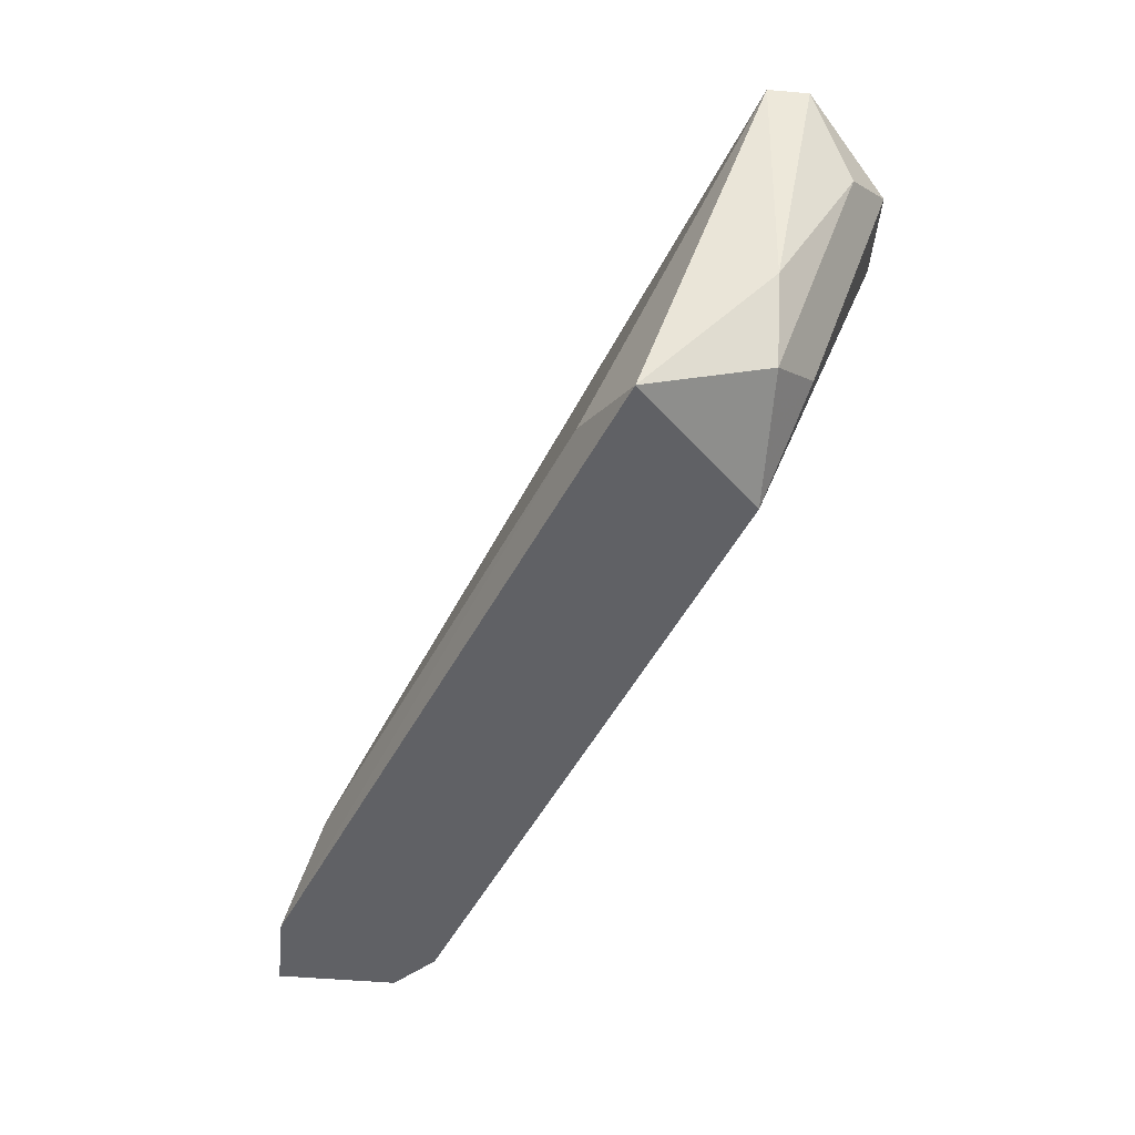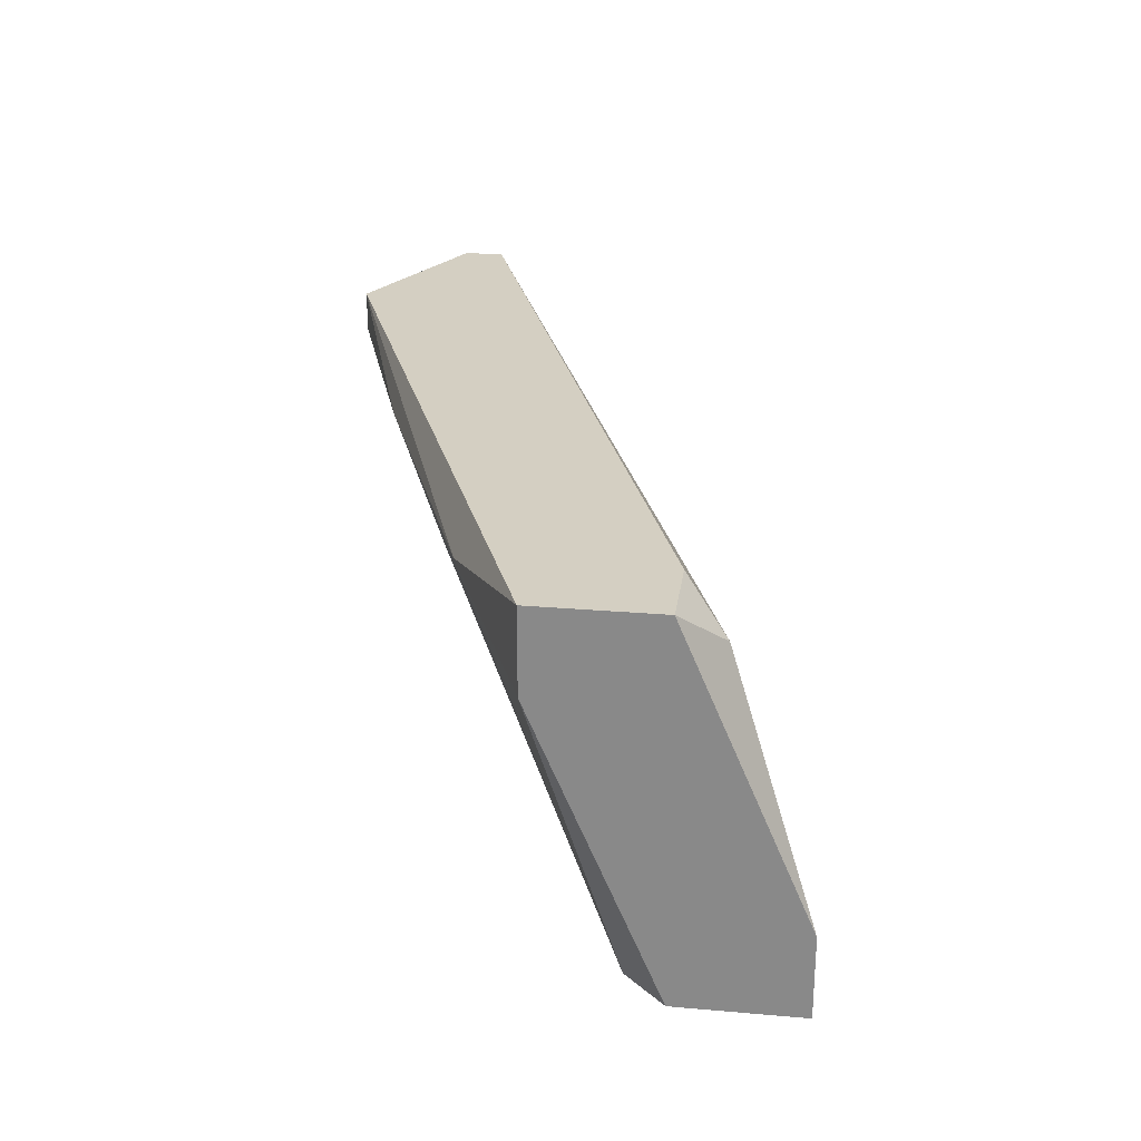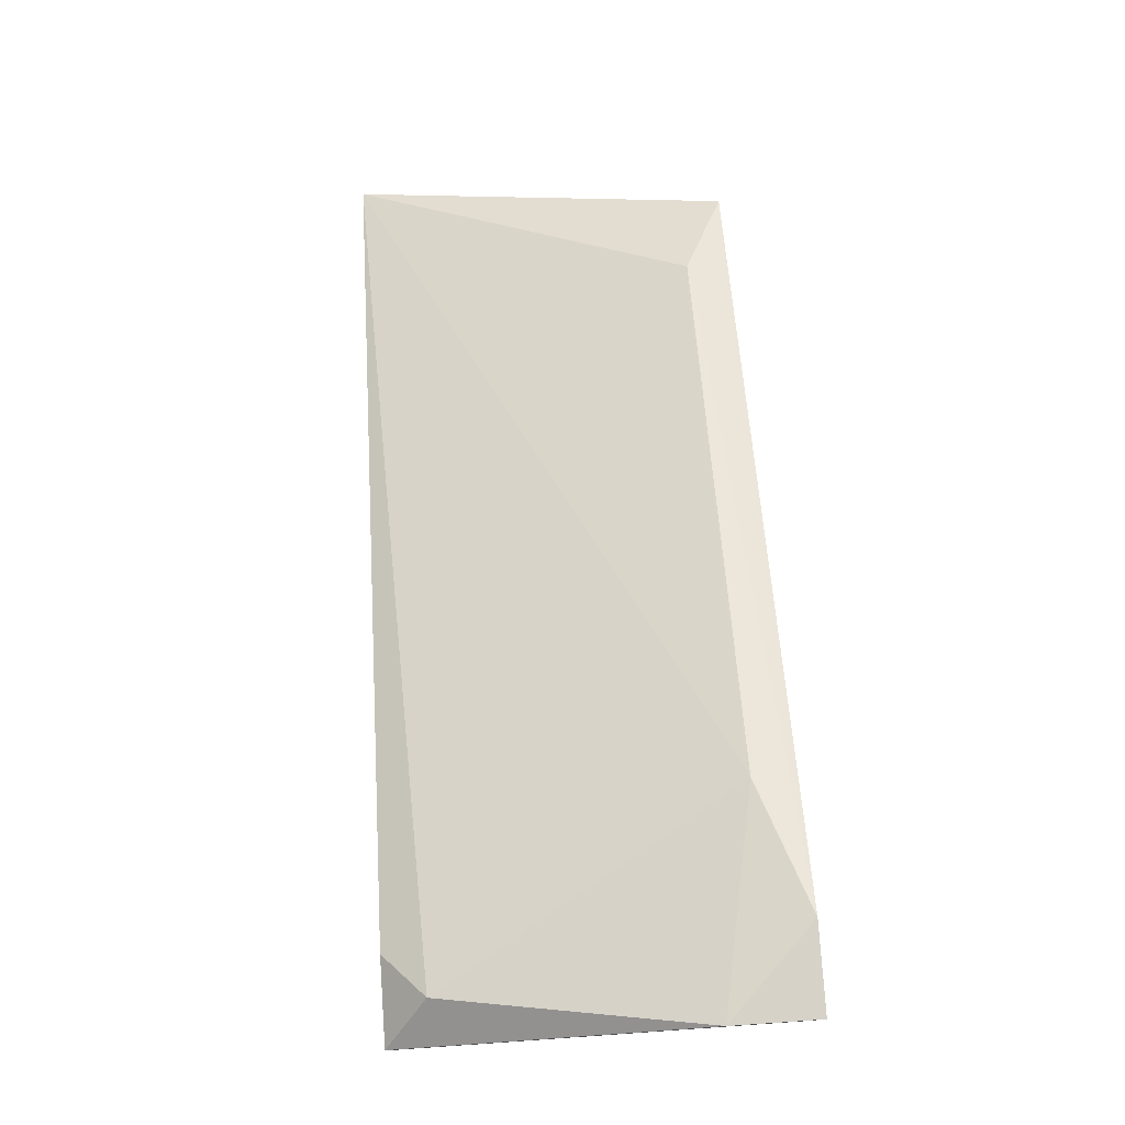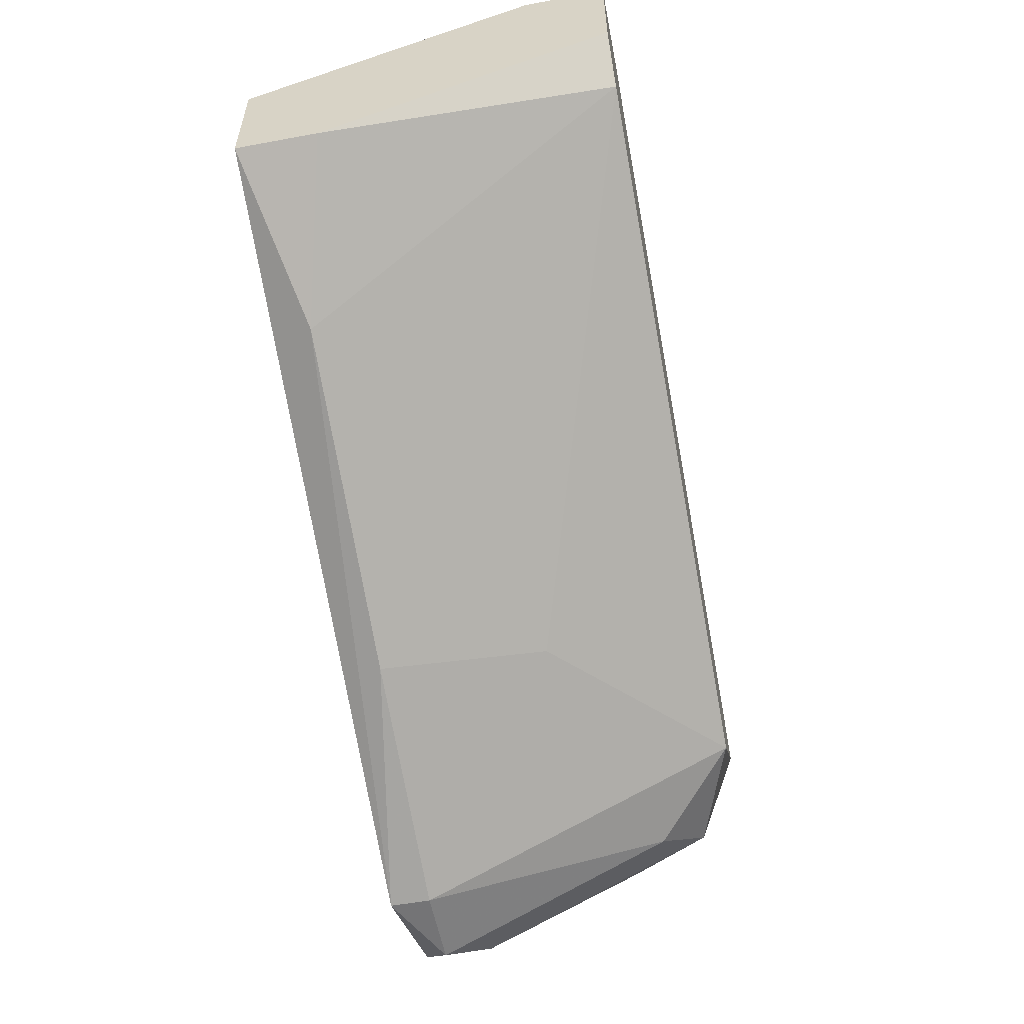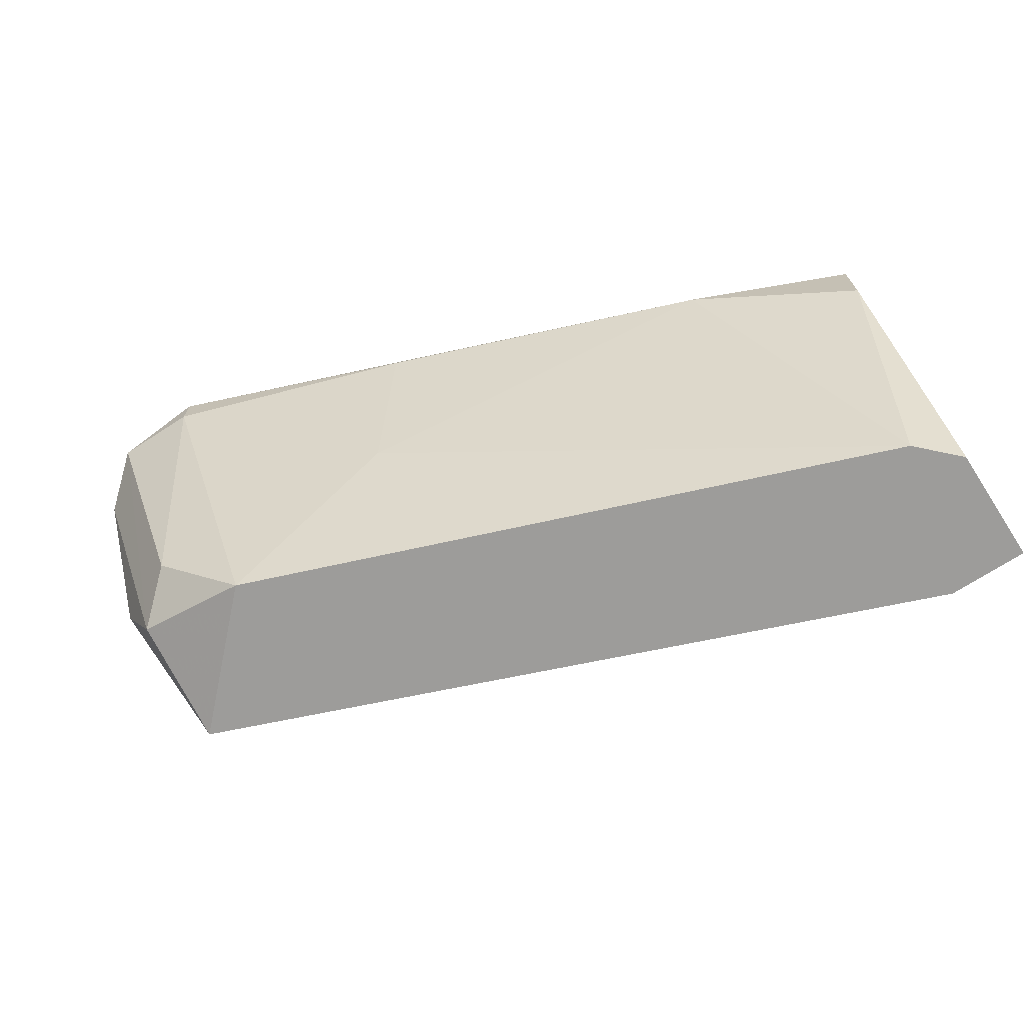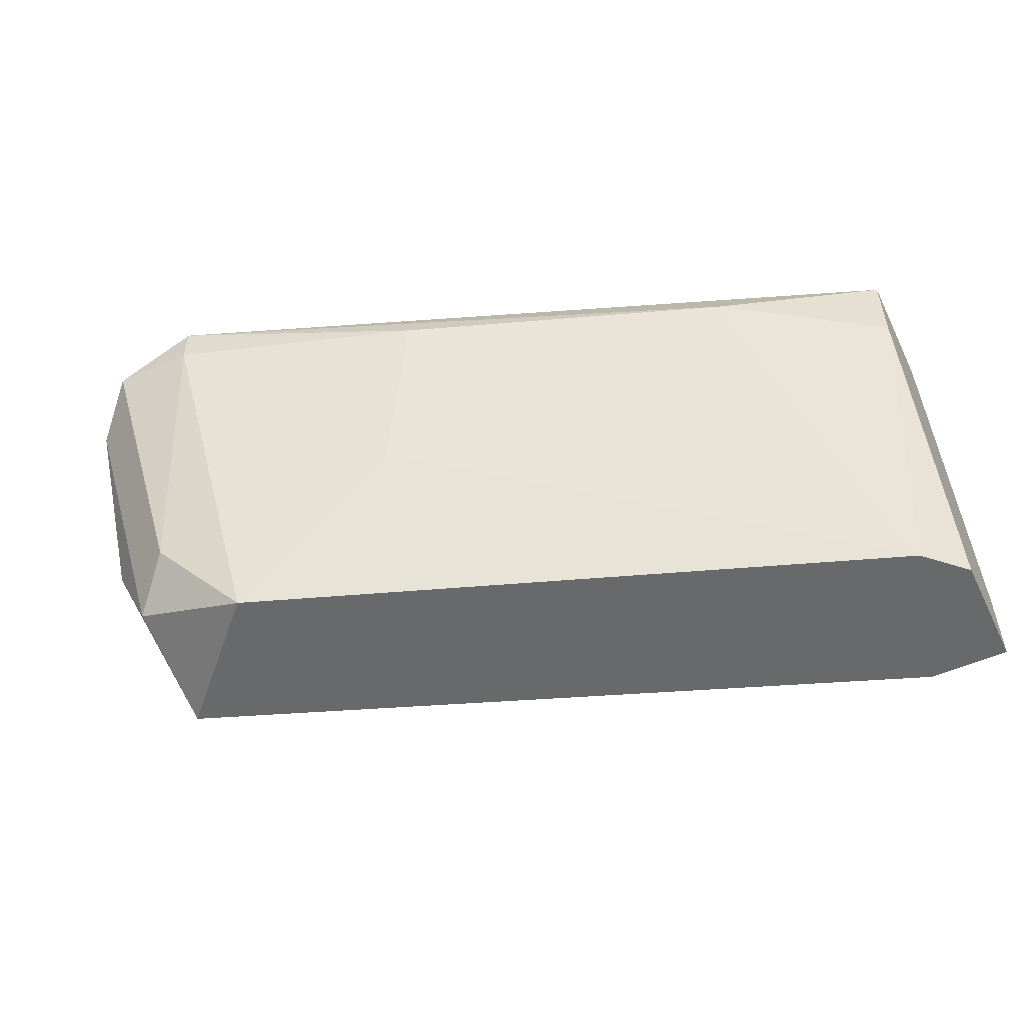
<metadata>
{"format":"obj","ext":"obj","renderer":"f3d","projection":"perspective","resolution":1024,"background":"white","views":[{"elev":-48.5,"azim":-95.6,"up":"+Z"},{"elev":25.5,"azim":97.9,"up":"+Z"},{"elev":77.7,"azim":86.1,"up":"+Y"},{"elev":-56.3,"azim":101.0,"up":"+Y"},{"elev":-70.1,"azim":33.0,"up":"+Z"},{"elev":-52.6,"azim":25.7,"up":"+Z"}]}
</metadata>
<code>
v -0.01284 -0.05244 0.01559
v -0.01284 -0.04933 0.009368
v -0.009725 -0.05088 0.007812
v -0.006612 -0.04933 0.004698
v -0.000386 -0.04933 0.01092
v 0.01206 -0.03533 0.006257
v -0.0144 -0.05088 0.0187
v -0.0144 -0.04933 0.0187
v -0.01128 -0.054 0.01714
v -0.01128 -0.04466 0.004698
v -0.01128 -0.04933 0.006257
v 0.001169 -0.05088 0.01714
v -0.008167 -0.054 0.0187
v -0.008167 -0.054 0.01714
v -0.008167 -0.04311 0.006257
v 0.01361 -0.04622 0.01714
v 0.01672 -0.03844 0.0187
v 0.01672 -0.03377 0.004698
v 0.01984 -0.03844 0.0187
v 0.01984 -0.03844 0.004698
v 0.01984 -0.04311 0.01559
v 0.01984 -0.04311 0.0187
v 0.01984 -0.03377 0.004698
v 0.01984 -0.03377 0.007812
v 0.01828 -0.04 0.004698
v 0.01828 -0.03688 0.01714
f 8 2 7
f 23 24 21
f 23 4 10
f 17 8 13
f 4 23 25
f 21 24 22
f 17 13 22
f 8 17 26
f 24 6 26
f 6 8 26
f 10 8 15
f 8 6 15
f 10 4 11
f 1 11 9
f 22 24 19
f 17 22 19
f 26 17 19
f 24 26 19
f 12 13 14
f 4 12 14
f 13 9 14
f 23 21 20
f 25 23 20
f 21 25 20
f 8 10 2
f 11 1 2
f 10 11 2
f 24 23 18
f 23 10 18
f 6 24 18
f 10 15 18
f 15 6 18
f 25 21 16
f 21 22 16
f 22 13 16
f 13 12 16
f 11 4 3
f 9 11 3
f 4 14 3
f 14 9 3
f 4 25 5
f 12 4 5
f 25 16 5
f 16 12 5
f 13 8 7
f 1 9 7
f 9 13 7
f 2 1 7

</code>
